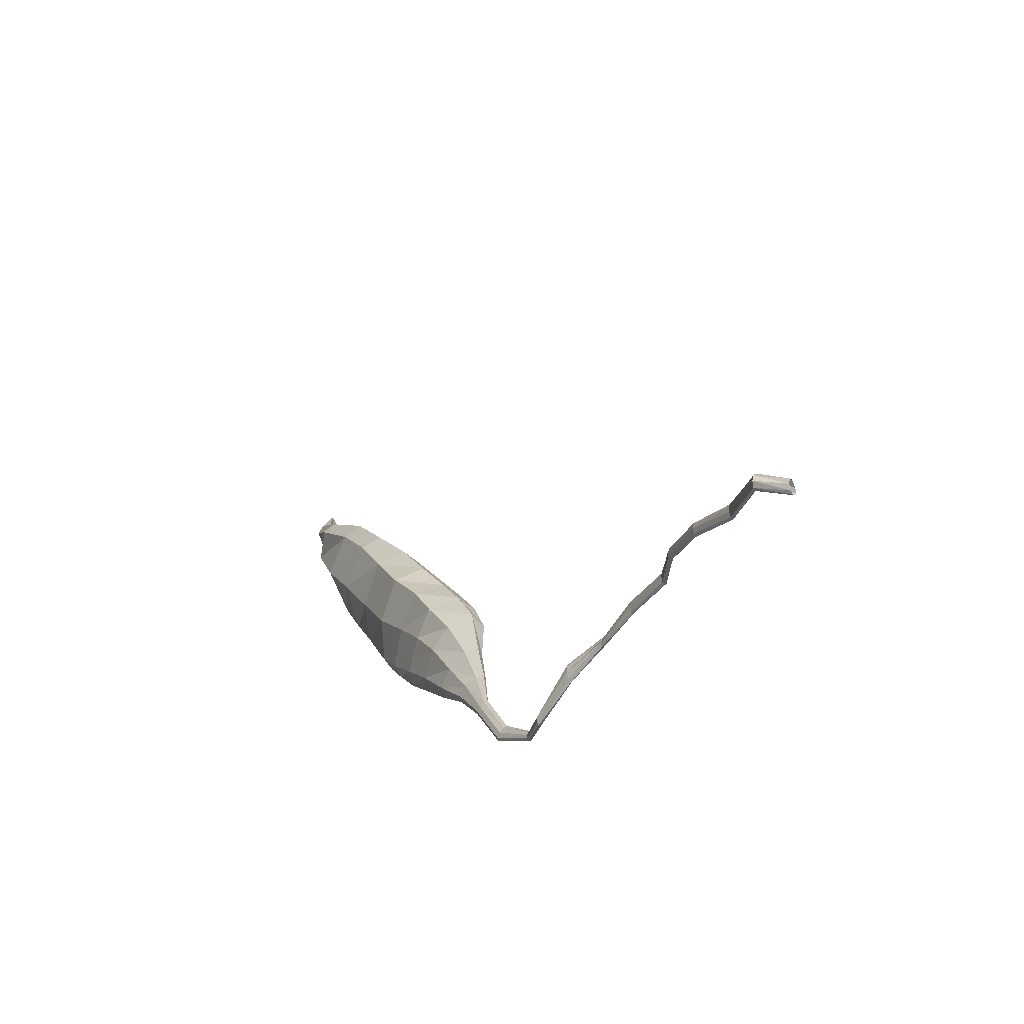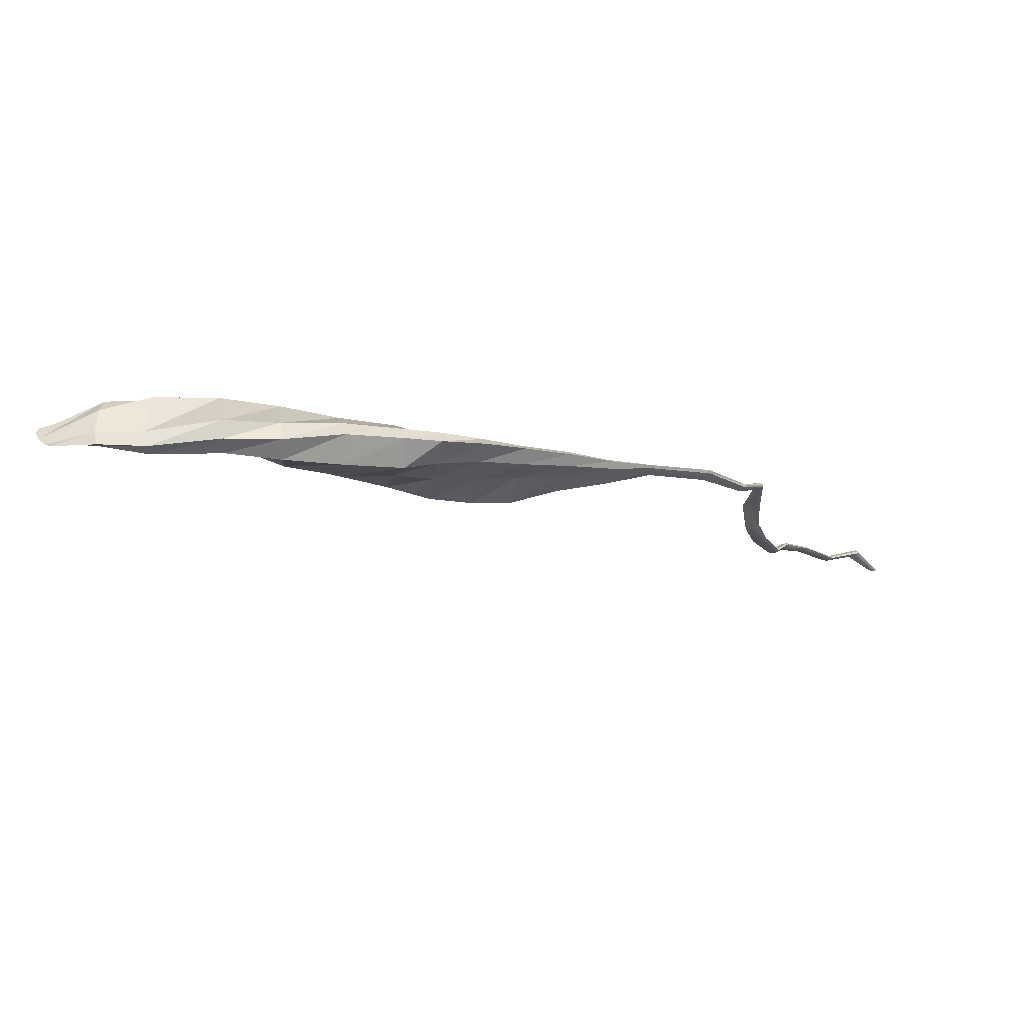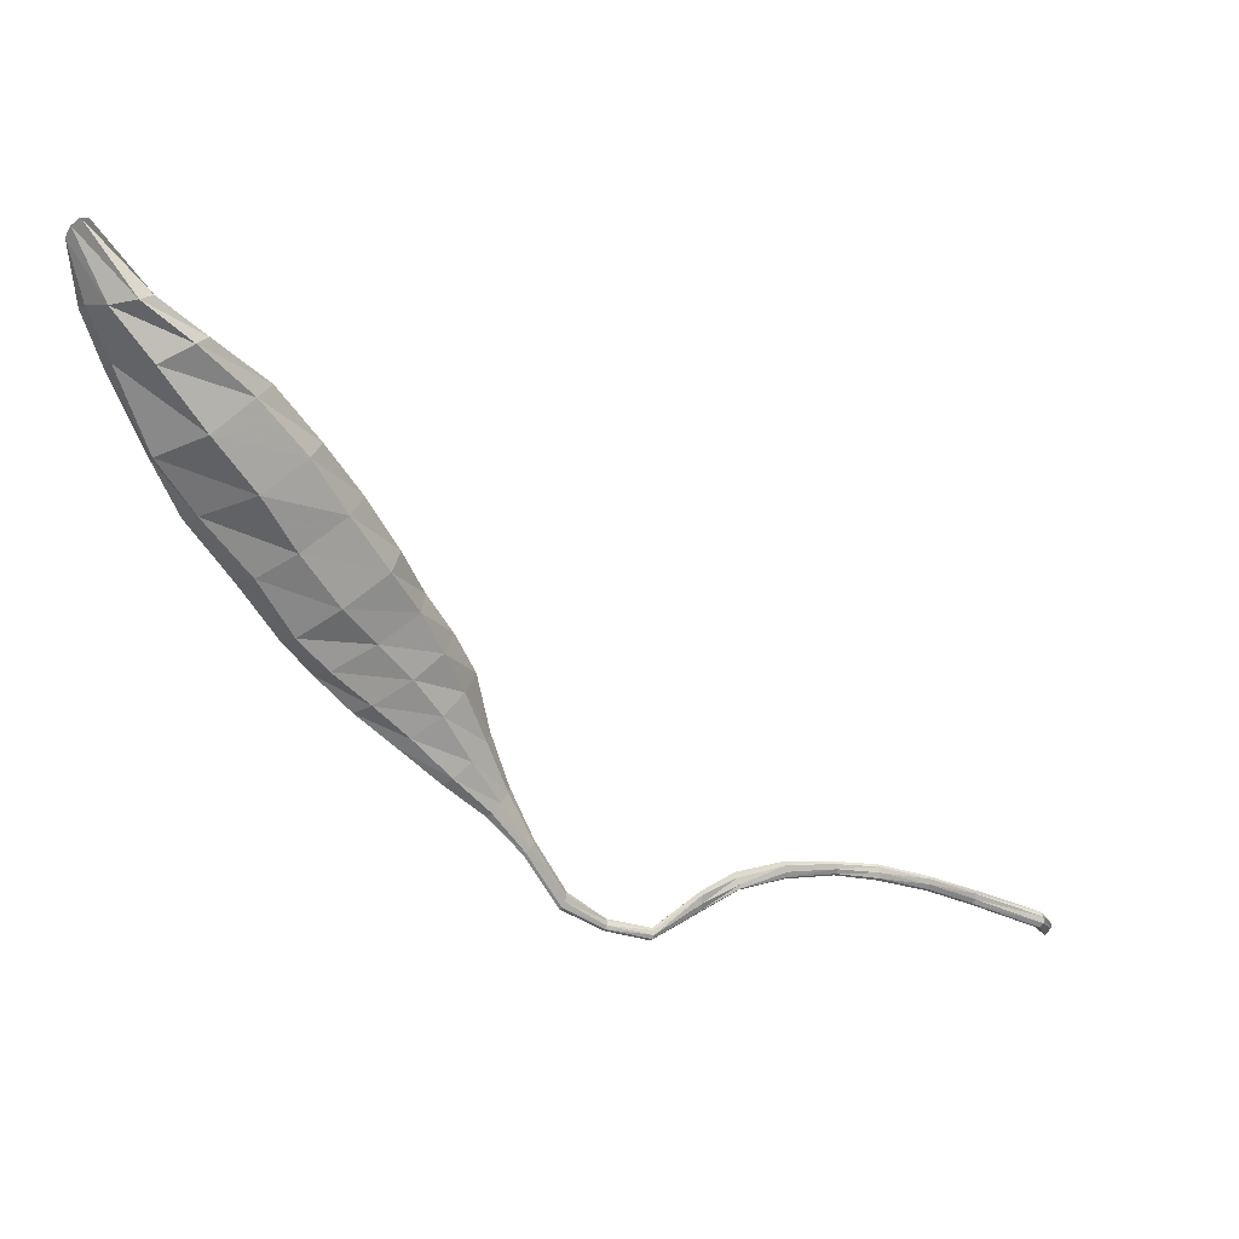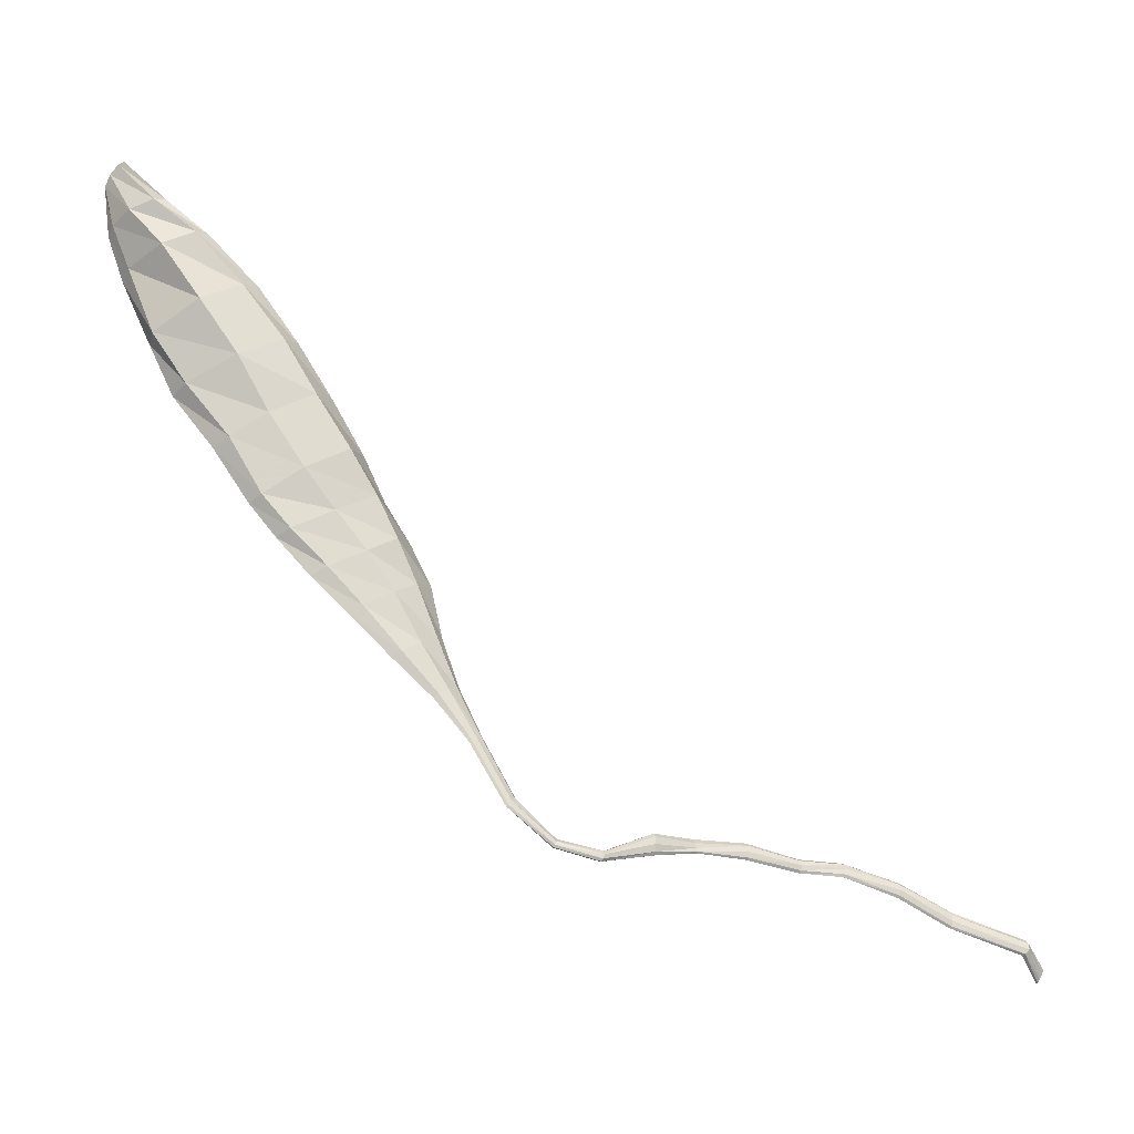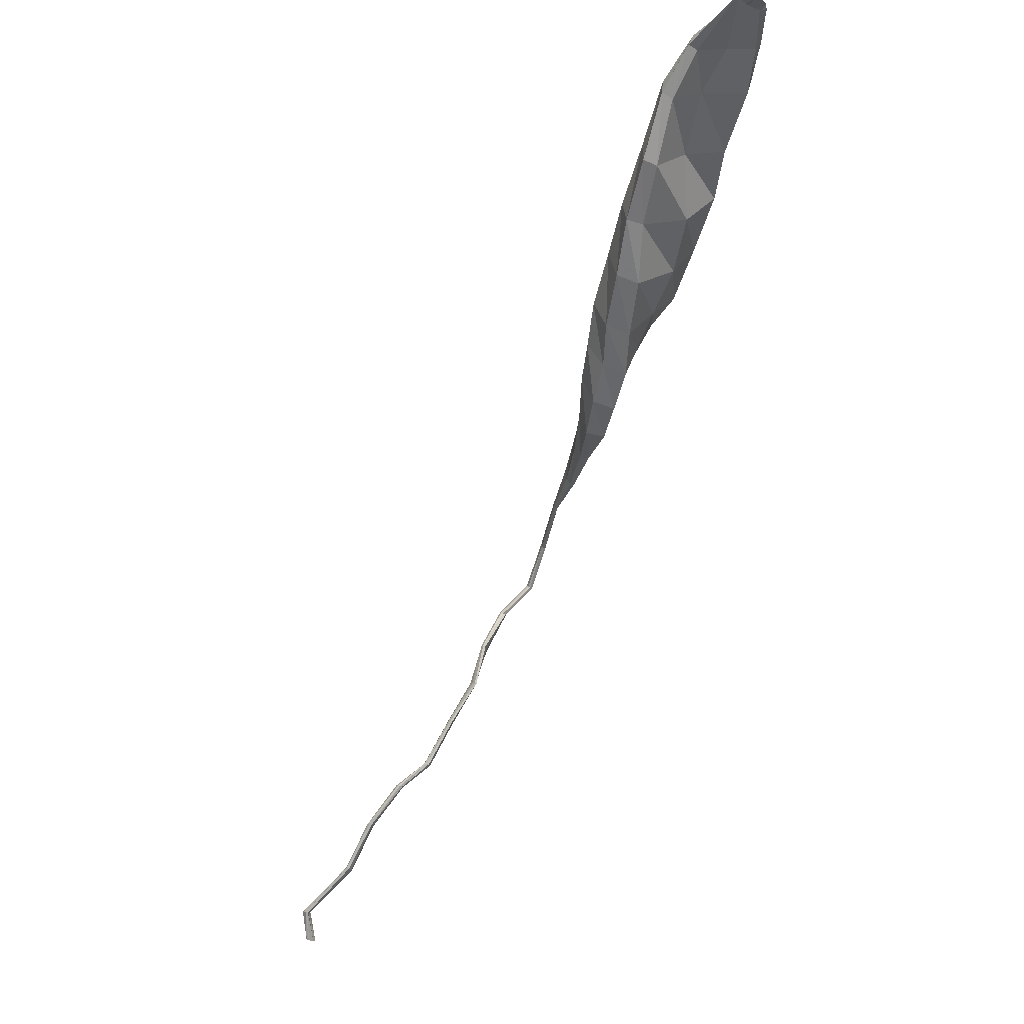
<metadata>
{"format":"obj","ext":"obj","renderer":"f3d","projection":"perspective","resolution":1024,"background":"white","views":[{"elev":-42.0,"azim":51.2,"up":"+Y"},{"elev":-28.8,"azim":-69.3,"up":"+Z"},{"elev":10.1,"azim":-37.9,"up":"+Y"},{"elev":-32.6,"azim":-31.1,"up":"+Y"},{"elev":73.4,"azim":109.2,"up":"+Y"}]}
</metadata>
<code>
v 3.884 11.97 0.2008
v 3.426 12.69 0.05658
v 3.976 12.04 0.2283
v 3.434 12.7 0.08135
v 4.03 12.07 0.1793
v 3.442 12.7 0.09695
v 4.029 12.06 0.1198
v 3.445 12.69 0.09433
v 3.932 11.99 0.08686
v 3.443 12.67 0.07221
v 3.856 11.93 0.05516
v 3.438 12.65 0.04457
v 3.804 11.91 0.1052
v 3.43 12.65 0.0309
v 3.817 11.92 0.1402
v 3.425 12.67 0.03619
v 4.11 11.74 0.1972
v 4.166 11.78 0.1922
v 4.217 11.8 0.1578
v 4.05 11.7 0.1756
v 4.209 11.79 0.113
v 4.027 11.68 0.1525
v 4.126 11.74 0.132
v 4.058 11.7 0.1276
v 4.312 11.44 0.2038
v 4.324 11.45 0.1998
v 4.33 11.45 0.1945
v 4.302 11.43 0.2031
v 4.327 11.45 0.1903
v 4.298 11.43 0.199
v 4.314 11.44 0.1909
v 4.303 11.43 0.1937
v 4.499 11.25 0.2131
v 4.503 11.26 0.2082
v 4.505 11.26 0.2016
v 4.497 11.24 0.2123
v 4.505 11.25 0.1968
v 4.496 11.24 0.2077
v 4.502 11.24 0.1984
v 4.498 11.24 0.2015
v 4.707 11.27 0.2705
v 4.706 11.29 0.2698
v 4.705 11.3 0.2651
v 4.706 11.25 0.2659
v 4.706 11.29 0.2589
v 4.705 11.25 0.2594
v 4.708 11.27 0.255
v 4.706 11.25 0.2545
v 4.815 11.29 0.2634
v 4.814 11.31 0.2574
v 4.813 11.32 0.2503
v 4.815 11.28 0.2648
v 4.813 11.31 0.2461
v 4.814 11.28 0.2616
v 4.814 11.3 0.2487
v 4.814 11.28 0.2541
v 5.056 11.29 0.306
v 5.056 11.3 0.3039
v 5.055 11.31 0.2985
v 5.056 11.28 0.3025
v 5.055 11.31 0.2922
v 5.055 11.28 0.2967
v 5.056 11.3 0.2894
v 5.055 11.28 0.2905
v 5.134 11.28 0.3569
v 5.135 11.3 0.352
v 5.134 11.3 0.3456
v 5.132 11.27 0.3557
v 5.133 11.3 0.3397
v 5.132 11.27 0.3506
v 5.134 11.28 0.3394
v 5.132 11.27 0.3431
v 5.565 11.09 0.4517
v 5.569 11.1 0.4568
v 5.573 11.11 0.4578
v 5.564 11.08 0.4449
v 5.573 11.11 0.4518
v 5.565 11.08 0.4396
v 5.569 11.1 0.4414
v 5.566 11.09 0.4376
v 5.37 11.19 0.4141
v 5.371 11.21 0.4148
v 5.371 11.22 0.4119
v 5.368 11.18 0.4098
v 5.371 11.21 0.4057
v 5.367 11.18 0.4043
v 5.371 11.2 0.4002
v 5.368 11.19 0.3995
v 3.965 11.9 0.1943
v 4.042 11.82 0.1977
v 4.107 11.86 0.2089
v 4.05 11.95 0.2161
v 4.163 11.89 0.1608
v 4.097 11.98 0.161
v 3.883 11.85 0.1522
v 3.968 11.77 0.1658
v 4.162 11.88 0.1067
v 4.098 11.97 0.1023
v 3.867 11.84 0.1167
v 3.943 11.76 0.1352
v 4.068 11.83 0.1147
v 4.004 11.92 0.1005
v 3.919 11.87 0.08941
v 3.984 11.78 0.1125
v 3.889 12.15 0.225
v 3.807 12.27 0.2236
v 3.703 12.38 0.2147
v 3.585 12.48 0.2101
v 3.495 12.56 0.1733
v 3.459 12.55 0.1257
v 3.522 12.45 0.1763
v 3.613 12.32 0.1987
v 3.709 12.2 0.2053
v 3.794 12.09 0.1962
v 3.946 12.18 0.1864
v 3.85 12.29 0.1992
v 3.747 12.4 0.1991
v 3.617 12.49 0.2029
v 3.524 12.57 0.1755
v 3.945 12.17 0.1321
v 3.843 12.27 0.1599
v 3.745 12.39 0.1656
v 3.622 12.49 0.1749
v 3.526 12.56 0.1537
v 3.858 12.1 0.06773
v 3.771 12.22 0.07125
v 3.664 12.32 0.1183
v 3.566 12.45 0.1213
v 3.495 12.55 0.09253
v 3.768 12.05 0.04066
v 3.676 12.17 0.02877
v 3.61 12.29 0.03525
v 3.531 12.45 0.02115
v 3.471 12.55 0.03078
v 3.717 12.03 0.09272
v 3.629 12.15 0.05566
v 3.566 12.27 0.04813
v 3.498 12.43 0.02319
v 3.451 12.54 0.0249
v 3.734 12.04 0.1353
v 3.636 12.16 0.1065
v 3.554 12.27 0.09247
v 3.493 12.44 0.06289
v 3.447 12.55 0.05748
v 4.179 11.64 0.1948
v 4.248 11.54 0.1961
v 4.273 11.56 0.185
v 4.223 11.67 0.1826
v 4.285 11.57 0.1714
v 4.247 11.68 0.1612
v 4.138 11.61 0.1883
v 4.226 11.52 0.1951
v 4.28 11.56 0.1612
v 4.238 11.67 0.1405
v 4.124 11.59 0.1708
v 4.218 11.52 0.1855
v 4.253 11.54 0.1677
v 4.188 11.64 0.149
v 4.145 11.61 0.151
v 4.23 11.52 0.1721
v 4.394 11.32 0.2086
v 4.403 11.33 0.2037
v 4.408 11.33 0.1977
v 4.387 11.31 0.2084
v 4.406 11.33 0.1936
v 4.384 11.3 0.2045
v 4.397 11.31 0.1951
v 4.388 11.3 0.1988
v 4.587 11.22 0.2588
v 4.59 11.23 0.2552
v 4.591 11.23 0.2488
v 4.586 11.21 0.2559
v 4.591 11.23 0.2427
v 4.585 11.21 0.2499
v 4.589 11.22 0.242
v 4.586 11.21 0.2436
v 4.933 11.3 0.2843
v 4.933 11.32 0.2818
v 4.932 11.33 0.2765
v 4.932 11.29 0.2815
v 4.932 11.32 0.2712
v 4.932 11.29 0.2764
v 4.932 11.31 0.2697
v 4.932 11.29 0.2712
v 5.248 11.25 0.3962
v 5.511 11.15 0.4882
v 5.509 11.16 0.4803
v 5.248 11.23 0.3923
v 5.509 11.16 0.4739
v 5.247 11.23 0.3866
v 5.509 11.14 0.4728
v 5.248 11.24 0.3816
v 5.509 11.13 0.491
v 5.249 11.26 0.395
v 5.248 11.26 0.3903
v 5.503 11.12 0.4833
v 5.248 11.26 0.3844
v 5.5 11.12 0.4749
v 5.249 11.25 0.3811
v 5.503 11.13 0.4716
f 114 105 3 1
f 105 115 5 3
f 115 120 7 5
f 120 125 9 7
f 125 130 11 9
f 130 135 13 11
f 135 140 15 13
f 140 114 1 15
f 92 89 1 3
f 94 92 3 5
f 89 95 15 1
f 98 94 5 7
f 95 99 13 15
f 102 98 7 9
f 99 103 11 13
f 103 102 9 11
f 148 145 17 18
f 150 148 18 19
f 145 151 20 17
f 154 150 19 21
f 151 155 22 20
f 158 154 21 23
f 155 159 24 22
f 159 158 23 24
f 162 161 25 26
f 163 162 26 27
f 161 164 28 25
f 165 163 27 29
f 164 166 30 28
f 167 165 29 31
f 166 168 32 30
f 168 167 31 32
f 170 169 33 34
f 171 170 34 35
f 169 172 36 33
f 173 171 35 37
f 172 174 38 36
f 175 173 37 39
f 174 176 40 38
f 176 175 39 40
f 50 49 41 42
f 51 50 42 43
f 49 52 44 41
f 53 51 43 45
f 52 54 46 44
f 55 53 45 47
f 54 56 48 46
f 56 55 47 48
f 178 177 49 50
f 179 178 50 51
f 177 180 52 49
f 181 179 51 53
f 180 182 54 52
f 183 181 53 55
f 182 184 56 54
f 184 183 55 56
f 66 65 57 58
f 67 66 58 59
f 65 68 60 57
f 69 67 59 61
f 68 70 62 60
f 71 69 61 63
f 70 72 64 62
f 72 71 63 64
f 194 185 65 66
f 195 194 66 67
f 185 188 68 65
f 197 195 67 69
f 188 190 70 68
f 199 197 69 71
f 190 192 72 70
f 192 199 71 72
f 193 186 74 73
f 186 187 75 74
f 196 193 73 76
f 187 189 77 75
f 198 196 76 78
f 189 191 79 77
f 200 198 78 80
f 191 200 80 79
f 89 92 91 90
f 90 91 18 17
f 91 93 19 18
f 92 94 93 91
f 95 89 90 96
f 96 90 17 20
f 93 97 21 19
f 94 98 97 93
f 99 95 96 100
f 100 96 20 22
f 97 101 23 21
f 98 102 101 97
f 103 99 100 104
f 104 100 22 24
f 101 104 24 23
f 102 103 104 101
f 105 114 113 106
f 106 113 112 107
f 107 112 111 108
f 108 111 110 109
f 109 110 2 4
f 115 105 106 116
f 116 106 107 117
f 117 107 108 118
f 118 108 109 119
f 119 109 4 6
f 120 115 116 121
f 121 116 117 122
f 122 117 118 123
f 123 118 119 124
f 124 119 6 8
f 125 120 121 126
f 126 121 122 127
f 127 122 123 128
f 128 123 124 129
f 129 124 8 10
f 130 125 126 131
f 131 126 127 132
f 132 127 128 133
f 133 128 129 134
f 134 129 10 12
f 135 130 131 136
f 136 131 132 137
f 137 132 133 138
f 138 133 134 139
f 139 134 12 14
f 140 135 136 141
f 141 136 137 142
f 142 137 138 143
f 143 138 139 144
f 144 139 14 16
f 110 144 16 2
f 111 143 144 110
f 112 142 143 111
f 113 141 142 112
f 114 140 141 113
f 145 148 147 146
f 146 147 26 25
f 147 149 27 26
f 148 150 149 147
f 151 145 146 152
f 152 146 25 28
f 149 153 29 27
f 150 154 153 149
f 155 151 152 156
f 156 152 28 30
f 153 157 31 29
f 154 158 157 153
f 159 155 156 160
f 160 156 30 32
f 157 160 32 31
f 158 159 160 157
f 161 162 34 33
f 162 163 35 34
f 164 161 33 36
f 163 165 37 35
f 166 164 36 38
f 165 167 39 37
f 168 166 38 40
f 167 168 40 39
f 169 170 42 41
f 170 171 43 42
f 172 169 41 44
f 171 173 45 43
f 174 172 44 46
f 173 175 47 45
f 176 174 46 48
f 175 176 48 47
f 177 178 58 57
f 178 179 59 58
f 180 177 57 60
f 179 181 61 59
f 182 180 60 62
f 181 183 63 61
f 184 182 62 64
f 183 184 64 63
f 185 194 82 81
f 194 195 83 82
f 188 185 81 84
f 195 197 85 83
f 190 188 84 86
f 197 199 87 85
f 192 190 86 88
f 199 192 88 87
f 186 193 81 82
f 187 186 82 83
f 193 196 84 81
f 189 187 83 85
f 196 198 86 84
f 191 189 85 87
f 198 200 88 86
f 200 191 87 88

</code>
